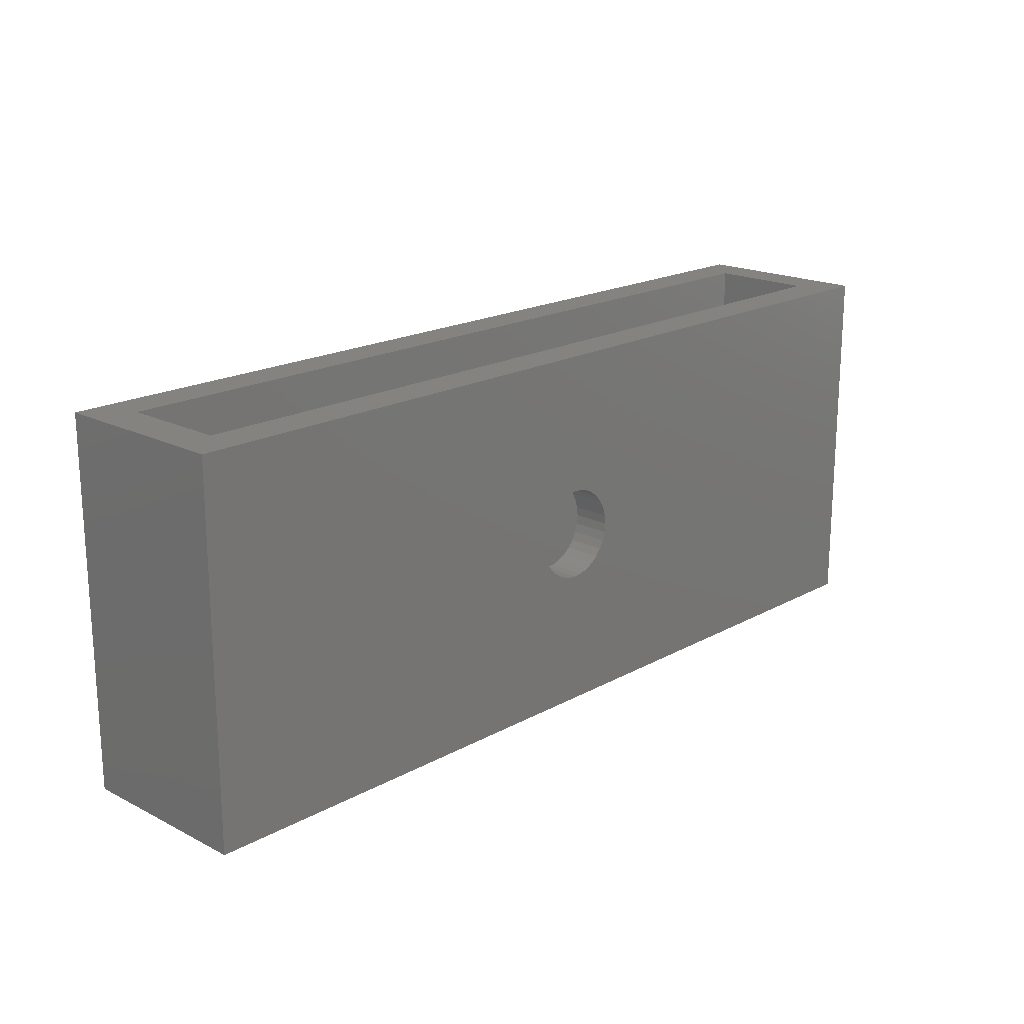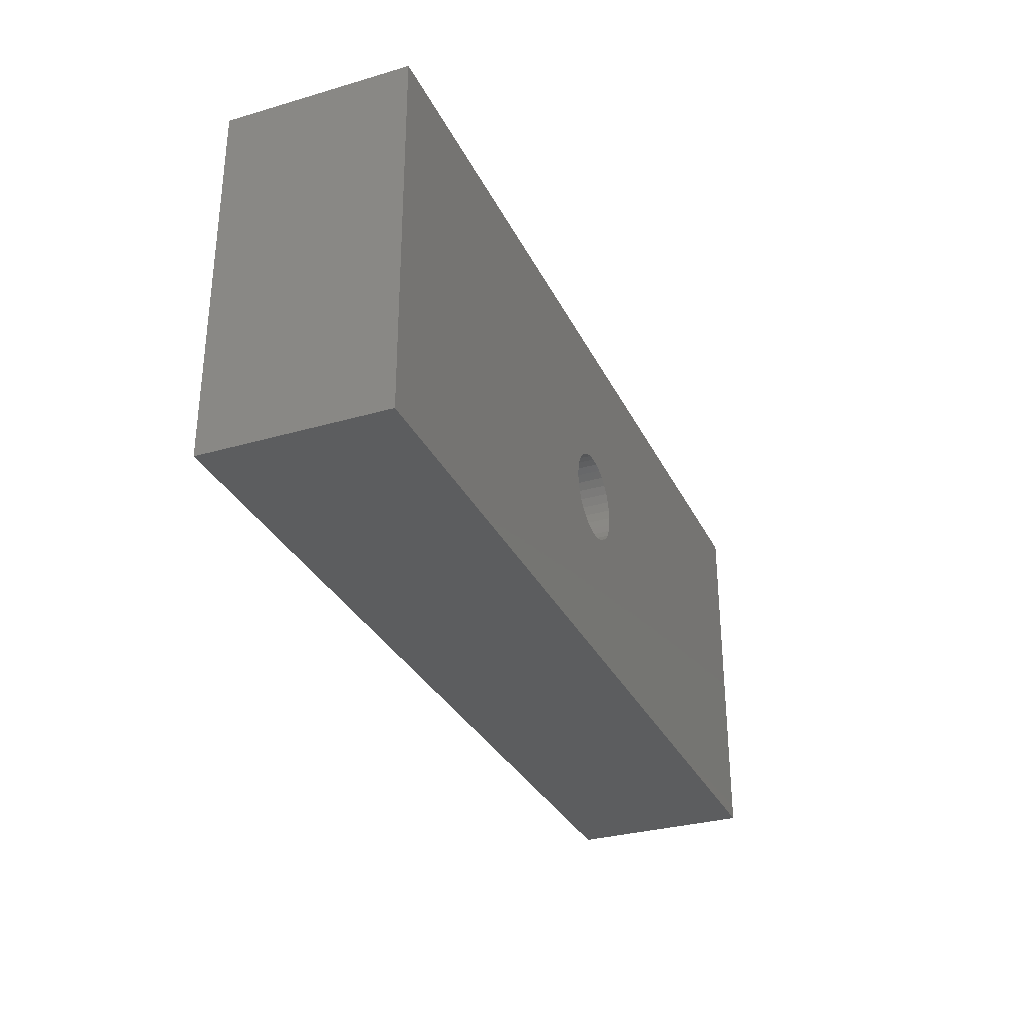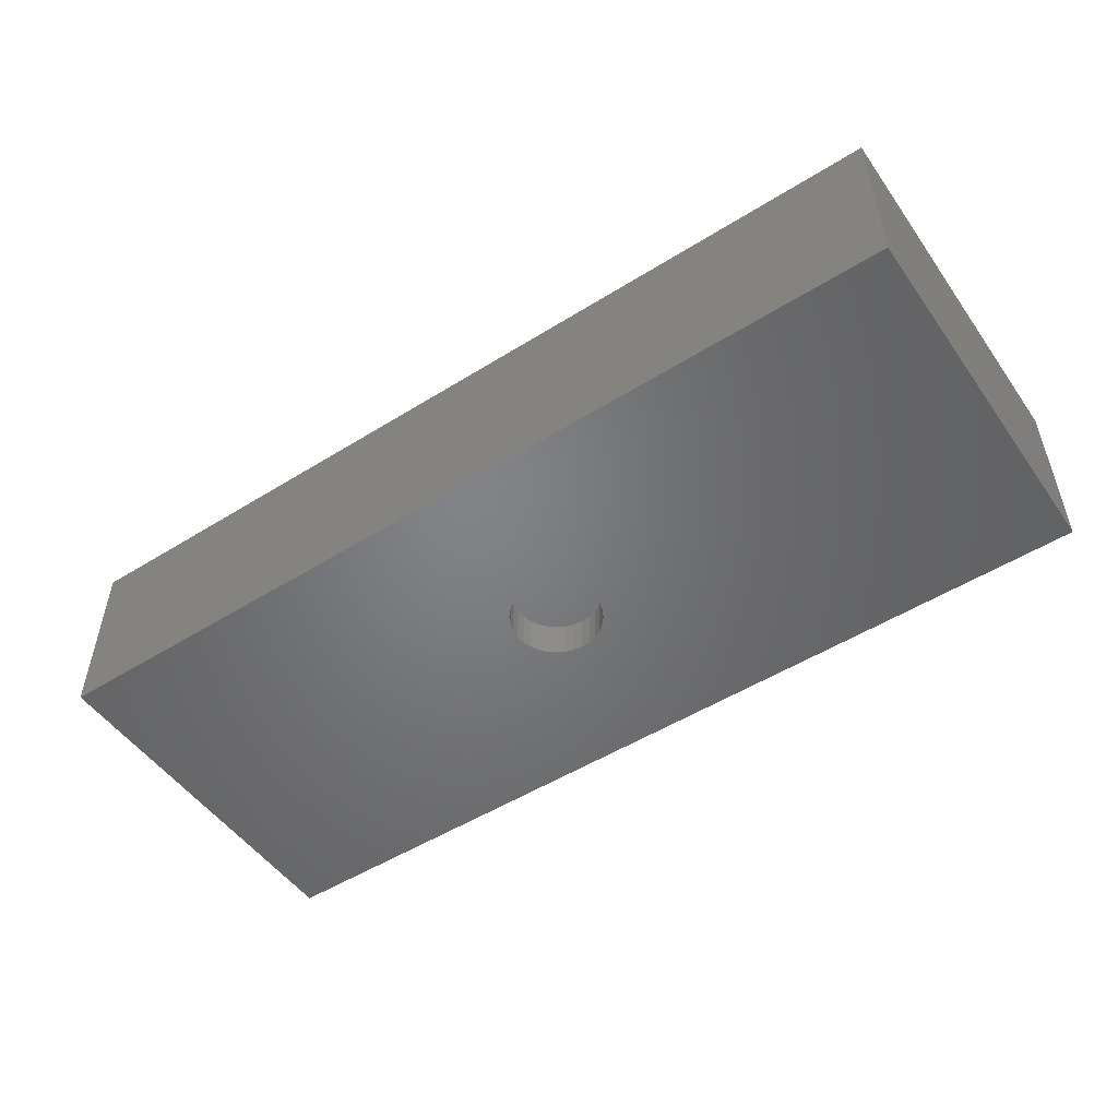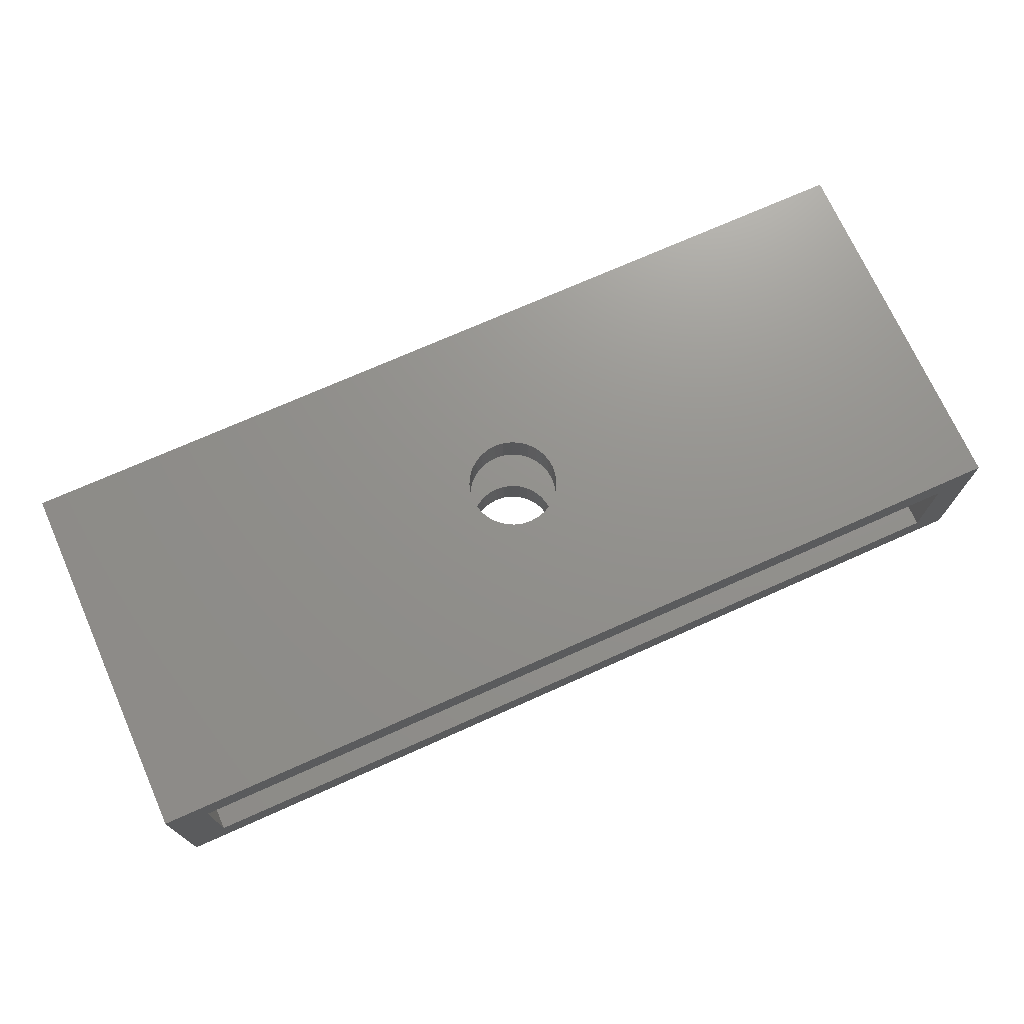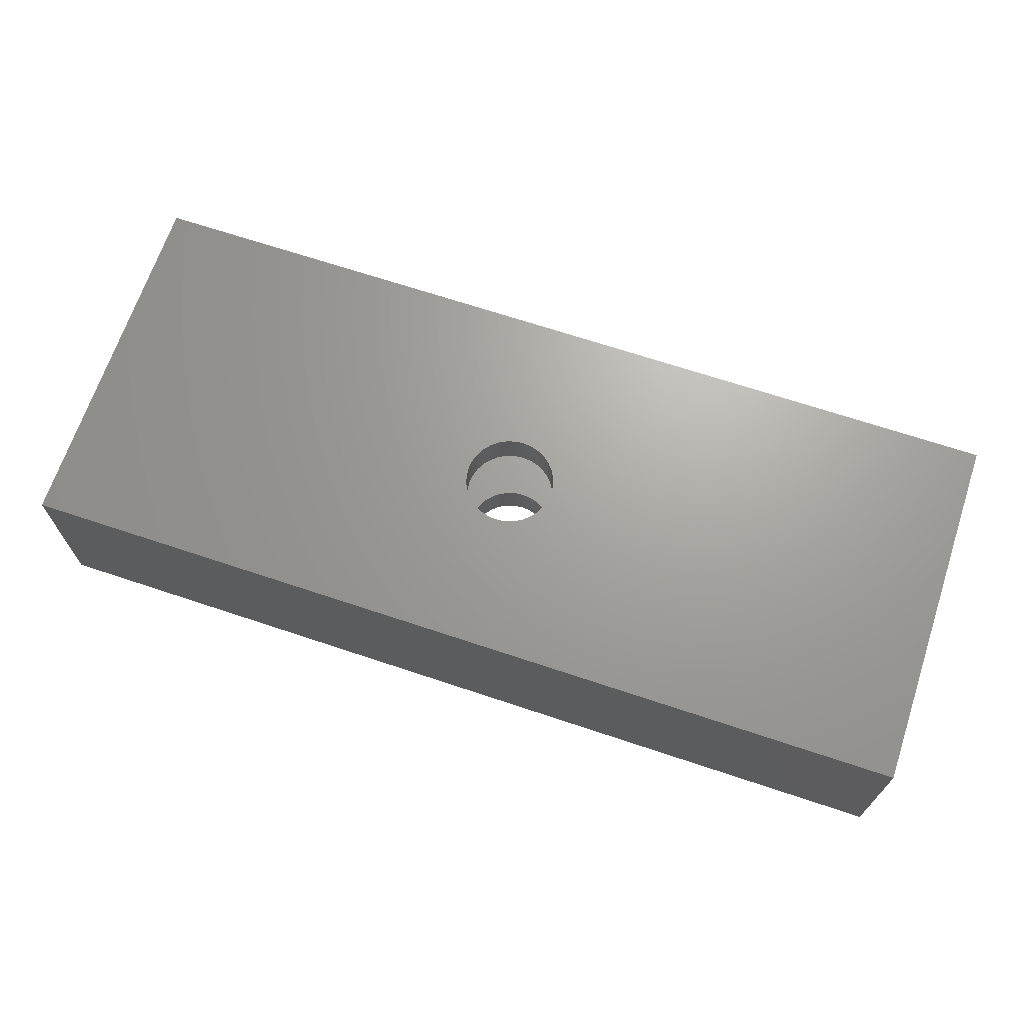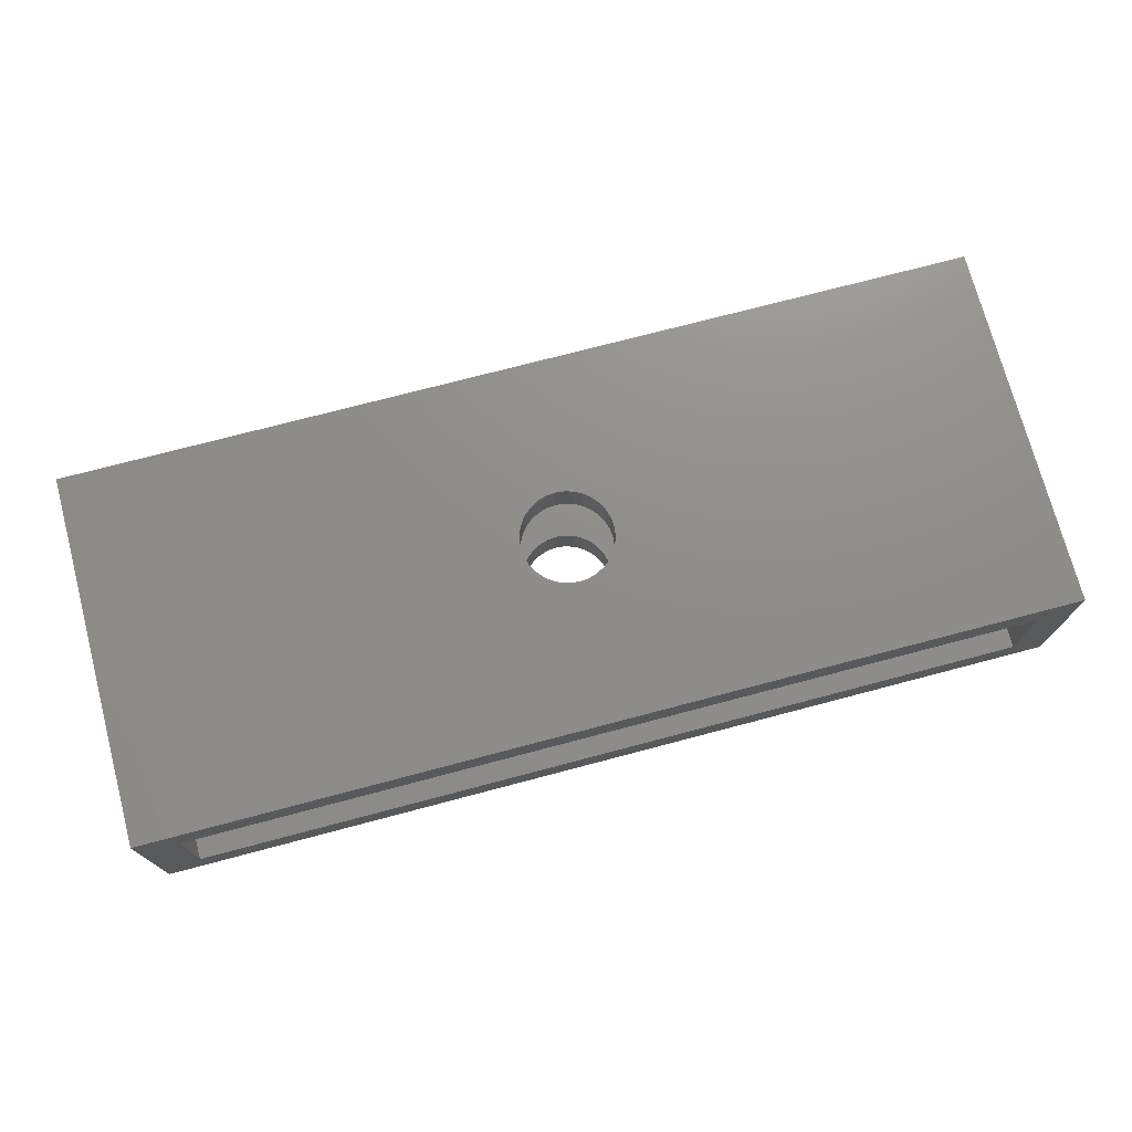
<metadata>
{"format":"stl","ext":"stl","renderer":"f3d","projection":"perspective","resolution":1024,"background":"white","views":[{"elev":18.8,"azim":-46.2,"up":"+Y"},{"elev":-31.3,"azim":112.5,"up":"+Y"},{"elev":-51.1,"azim":34.2,"up":"+Z"},{"elev":72.0,"azim":155.9,"up":"+Z"},{"elev":68.1,"azim":18.5,"up":"+Z"},{"elev":73.6,"azim":165.2,"up":"+Z"}]}
</metadata>
<code>
# stl→obj: 144 verts, 292 faces
v -0.003125 0.075 0.2344
v -0.01776 0.07356 0.2969
v -0.01776 0.07356 0.2344
v -0.03183 0.06929 0.2969
v -0.03183 0.06929 0.2344
v -0.04479 0.06236 0.2969
v -0.04479 0.06236 0.2344
v -0.05616 0.05303 0.2969
v -0.05616 0.05303 0.2344
v -0.06549 0.04167 0.2969
v -0.06549 0.04167 0.2344
v -0.07242 0.0287 0.2969
v -0.07242 0.0287 0.2344
v -0.07668 0.01463 0.2969
v -0.07668 0.01463 0.2344
v -0.07812 9.185e-18 0.2969
v -0.07812 9.185e-18 0.2344
v -0.003125 0.075 0.2969
v 0.01151 0.07356 0.2344
v 0.01151 0.07356 0.2969
v 0.02558 0.06929 0.2344
v 0.02558 0.06929 0.2969
v 0.03854 0.06236 0.2344
v 0.03854 0.06236 0.2969
v 0.04991 0.05303 0.2344
v 0.04991 0.05303 0.2969
v 0.05924 0.04167 0.2344
v 0.05924 0.04167 0.2969
v 0.06617 0.0287 0.2344
v 0.06617 0.0287 0.2969
v 0.07043 0.01463 0.2344
v 0.07043 0.01463 0.2969
v 0.07187 0 0.2344
v 0.07187 0 0.2969
v -0.003125 0.075 0
v -0.01776 0.07356 0.0625
v -0.01776 0.07356 0
v -0.03183 0.06929 0.0625
v -0.03183 0.06929 0
v -0.04479 0.06236 0.0625
v -0.04479 0.06236 0
v -0.05616 0.05303 0.0625
v -0.05616 0.05303 0
v -0.06549 0.04167 0.0625
v -0.06549 0.04167 0
v -0.07242 0.0287 0.0625
v -0.07242 0.0287 0
v -0.07668 0.01463 0.0625
v -0.07668 0.01463 0
v -0.07812 9.185e-18 0.0625
v -0.07812 9.185e-18 0
v -0.003125 0.075 0.0625
v 0.01151 0.07356 0
v 0.01151 0.07356 0.0625
v 0.02558 0.06929 0
v 0.02558 0.06929 0.0625
v 0.03854 0.06236 0
v 0.03854 0.06236 0.0625
v 0.04991 0.05303 0
v 0.04991 0.05303 0.0625
v 0.05924 0.04167 0
v 0.05924 0.04167 0.0625
v 0.06617 0.0287 0
v 0.06617 0.0287 0.0625
v 0.07043 0.01463 0
v 0.07043 0.01463 0.0625
v 0.07187 0 0
v 0.07187 0 0.0625
v -0.003125 -0.075 0.2344
v 0.01151 -0.07356 0.2969
v 0.01151 -0.07356 0.2344
v 0.02558 -0.06929 0.2969
v 0.02558 -0.06929 0.2344
v 0.03854 -0.06236 0.2969
v 0.03854 -0.06236 0.2344
v 0.04991 -0.05303 0.2969
v 0.04991 -0.05303 0.2344
v 0.05924 -0.04167 0.2969
v 0.05924 -0.04167 0.2344
v 0.06617 -0.0287 0.2969
v 0.06617 -0.0287 0.2344
v 0.07043 -0.01463 0.2969
v 0.07043 -0.01463 0.2344
v -0.003125 -0.075 0.2969
v -0.01776 -0.07356 0.2344
v -0.01776 -0.07356 0.2969
v -0.03183 -0.06929 0.2344
v -0.03183 -0.06929 0.2969
v -0.04479 -0.06236 0.2344
v -0.04479 -0.06236 0.2969
v -0.05616 -0.05303 0.2344
v -0.05616 -0.05303 0.2969
v -0.06549 -0.04167 0.2344
v -0.06549 -0.04167 0.2969
v -0.07242 -0.0287 0.2344
v -0.07242 -0.0287 0.2969
v -0.07668 -0.01463 0.2344
v -0.07668 -0.01463 0.2969
v -0.003125 -0.075 0
v 0.01151 -0.07356 0.0625
v 0.01151 -0.07356 0
v 0.02558 -0.06929 0.0625
v 0.02558 -0.06929 0
v 0.03854 -0.06236 0.0625
v 0.03854 -0.06236 0
v 0.04991 -0.05303 0.0625
v 0.04991 -0.05303 0
v 0.05924 -0.04167 0.0625
v 0.05924 -0.04167 0
v 0.06617 -0.0287 0.0625
v 0.06617 -0.0287 0
v 0.07043 -0.01463 0.0625
v 0.07043 -0.01463 0
v -0.003125 -0.075 0.0625
v -0.01776 -0.07356 0
v -0.01776 -0.07356 0.0625
v -0.03183 -0.06929 0
v -0.03183 -0.06929 0.0625
v -0.04479 -0.06236 0
v -0.04479 -0.06236 0.0625
v -0.05616 -0.05303 0
v -0.05616 -0.05303 0.0625
v -0.06549 -0.04167 0
v -0.06549 -0.04167 0.0625
v -0.07242 -0.0287 0
v -0.07242 -0.0287 0.0625
v -0.07668 -0.01463 0
v -0.07668 -0.01463 0.0625
v -0.75 0.3031 0.2969
v -0.75 -0.2969 0.2969
v 0.75 0.3031 0.2969
v 0.75 -0.2969 0.2969
v -0.75 0.3031 0
v -0.75 -0.2969 0
v 0.75 0.3031 0
v 0.75 -0.2969 0
v 0.6875 0.3031 0.2344
v 0.6875 -0.2344 0.2344
v -0.6875 0.3031 0.2344
v -0.6875 -0.2344 0.2344
v 0.6875 0.3031 0.0625
v -0.6875 0.3031 0.0625
v 0.6875 -0.2344 0.0625
v -0.6875 -0.2344 0.0625
f 1 2 3
f 3 2 4
f 3 4 5
f 5 4 6
f 5 6 7
f 7 6 8
f 7 8 9
f 9 8 10
f 9 10 11
f 11 10 12
f 11 12 13
f 13 12 14
f 13 14 15
f 15 14 16
f 15 16 17
f 2 1 18
f 18 1 19
f 18 19 20
f 20 19 21
f 20 21 22
f 22 21 23
f 22 23 24
f 24 23 25
f 24 25 26
f 26 25 27
f 26 27 28
f 28 27 29
f 28 29 30
f 30 29 31
f 30 31 32
f 32 31 33
f 32 33 34
f 35 36 37
f 37 36 38
f 37 38 39
f 39 38 40
f 39 40 41
f 41 40 42
f 41 42 43
f 43 42 44
f 43 44 45
f 45 44 46
f 45 46 47
f 47 46 48
f 47 48 49
f 49 48 50
f 49 50 51
f 36 35 52
f 52 35 53
f 52 53 54
f 54 53 55
f 54 55 56
f 56 55 57
f 56 57 58
f 58 57 59
f 58 59 60
f 60 59 61
f 60 61 62
f 62 61 63
f 62 63 64
f 64 63 65
f 64 65 66
f 66 65 67
f 66 67 68
f 69 70 71
f 71 70 72
f 71 72 73
f 73 72 74
f 73 74 75
f 75 74 76
f 75 76 77
f 77 76 78
f 77 78 79
f 79 78 80
f 79 80 81
f 81 80 82
f 81 82 83
f 83 82 34
f 83 34 33
f 70 69 84
f 84 69 85
f 84 85 86
f 86 85 87
f 86 87 88
f 88 87 89
f 88 89 90
f 90 89 91
f 90 91 92
f 92 91 93
f 92 93 94
f 94 93 95
f 94 95 96
f 96 95 97
f 96 97 98
f 98 97 17
f 98 17 16
f 99 100 101
f 101 100 102
f 101 102 103
f 103 102 104
f 103 104 105
f 105 104 106
f 105 106 107
f 107 106 108
f 107 108 109
f 109 108 110
f 109 110 111
f 111 110 112
f 111 112 113
f 113 112 68
f 113 68 67
f 100 99 114
f 114 99 115
f 114 115 116
f 116 115 117
f 116 117 118
f 118 117 119
f 118 119 120
f 120 119 121
f 120 121 122
f 122 121 123
f 122 123 124
f 124 123 125
f 124 125 126
f 126 125 127
f 126 127 128
f 128 127 51
f 128 51 50
f 129 130 12
f 129 12 10
f 129 10 8
f 129 8 6
f 129 6 4
f 129 4 2
f 131 129 2
f 131 2 18
f 131 18 20
f 131 20 22
f 131 22 24
f 131 24 26
f 131 26 28
f 131 28 30
f 131 30 132
f 130 132 84
f 130 84 86
f 130 86 88
f 130 88 90
f 130 90 92
f 130 92 94
f 130 94 96
f 130 96 98
f 130 98 16
f 130 16 14
f 130 14 12
f 132 30 32
f 132 32 34
f 132 34 82
f 132 82 80
f 132 80 78
f 132 78 76
f 132 76 74
f 132 74 72
f 132 72 70
f 132 70 84
f 133 37 39
f 133 39 41
f 133 41 43
f 133 43 45
f 133 45 47
f 133 47 134
f 135 136 63
f 135 63 61
f 135 61 59
f 135 59 57
f 135 57 55
f 135 55 53
f 135 53 35
f 135 35 37
f 135 37 133
f 134 47 49
f 134 49 51
f 134 51 127
f 134 127 125
f 134 125 123
f 134 123 121
f 134 121 119
f 134 119 117
f 134 117 115
f 134 115 99
f 134 99 136
f 136 99 101
f 136 101 103
f 136 103 105
f 136 105 107
f 136 107 109
f 136 109 111
f 136 111 113
f 136 113 67
f 136 67 65
f 136 65 63
f 137 138 31
f 137 31 29
f 137 29 27
f 137 27 25
f 137 25 23
f 137 23 21
f 137 21 19
f 137 19 1
f 137 1 3
f 137 3 139
f 140 139 17
f 140 17 97
f 140 97 95
f 140 95 93
f 140 93 91
f 140 91 89
f 140 89 87
f 140 87 85
f 138 140 85
f 138 85 69
f 138 69 71
f 138 71 73
f 138 73 75
f 138 75 77
f 138 77 79
f 138 79 81
f 138 81 83
f 138 83 33
f 138 33 31
f 139 3 5
f 139 5 7
f 139 7 9
f 139 9 11
f 139 11 13
f 139 13 15
f 139 15 17
f 141 142 36
f 141 36 52
f 141 52 54
f 141 54 56
f 141 56 58
f 141 58 60
f 141 60 62
f 141 62 64
f 141 64 66
f 141 66 143
f 144 116 118
f 144 118 120
f 144 120 122
f 144 122 124
f 144 124 126
f 144 126 128
f 144 128 50
f 144 50 142
f 143 66 68
f 143 68 112
f 143 112 110
f 143 110 108
f 143 108 106
f 143 106 104
f 143 104 102
f 143 102 100
f 143 100 114
f 143 114 116
f 143 116 144
f 142 50 48
f 142 48 46
f 142 46 44
f 142 44 42
f 142 42 40
f 142 40 38
f 142 38 36
f 129 139 133
f 133 139 142
f 133 142 135
f 135 142 141
f 135 141 131
f 131 141 137
f 131 137 129
f 129 137 139
f 138 137 143
f 143 137 141
f 139 140 142
f 142 140 144
f 140 138 144
f 144 138 143
f 129 133 130
f 130 133 134
f 132 136 131
f 131 136 135
f 130 134 132
f 132 134 136

</code>
